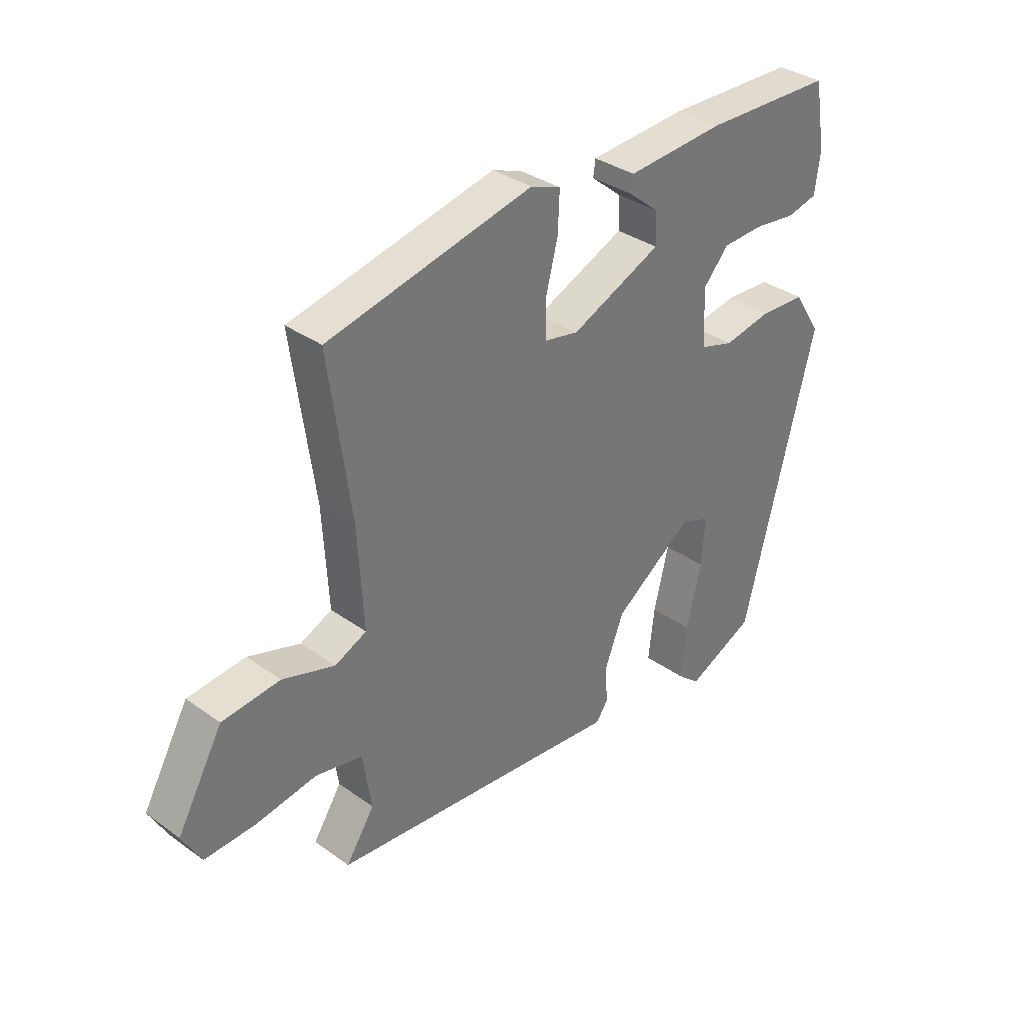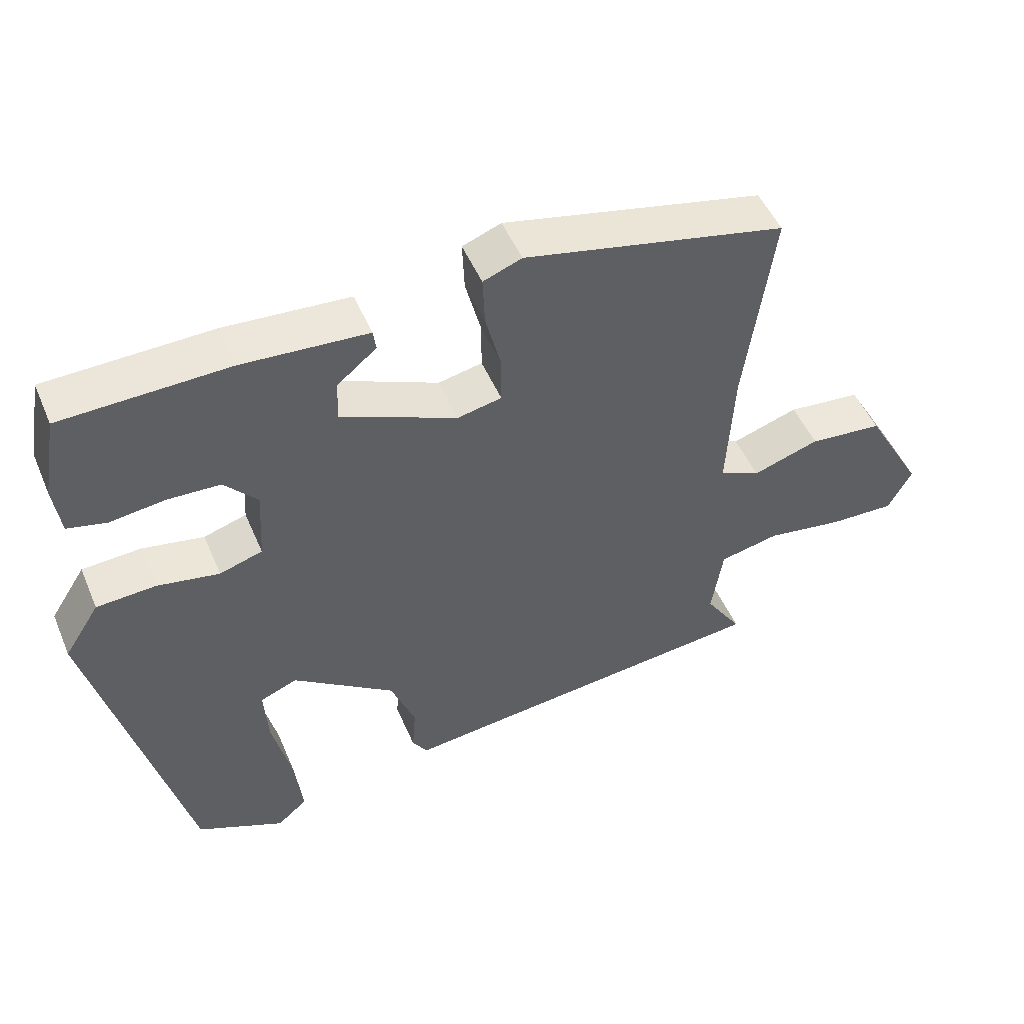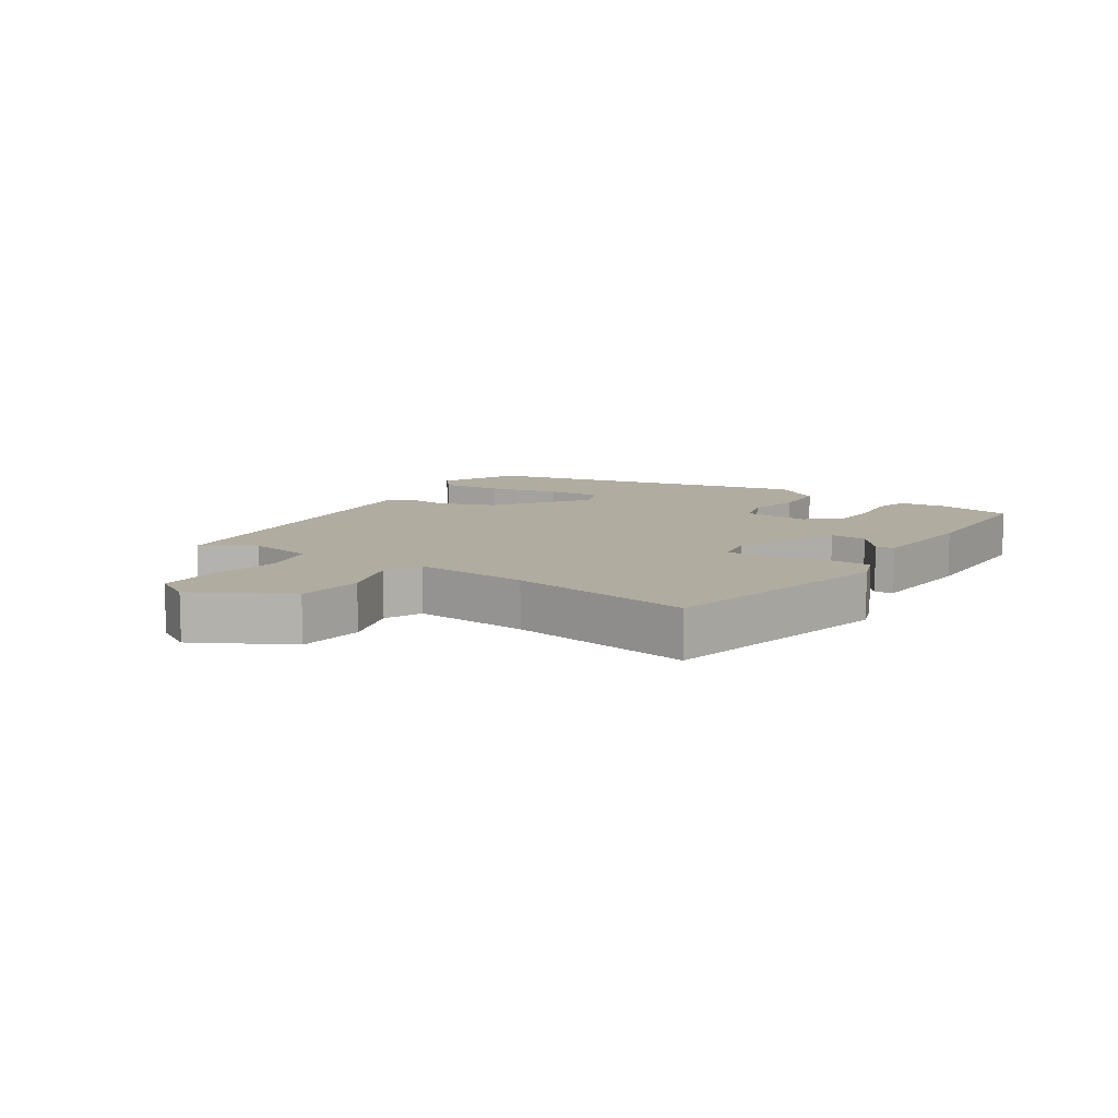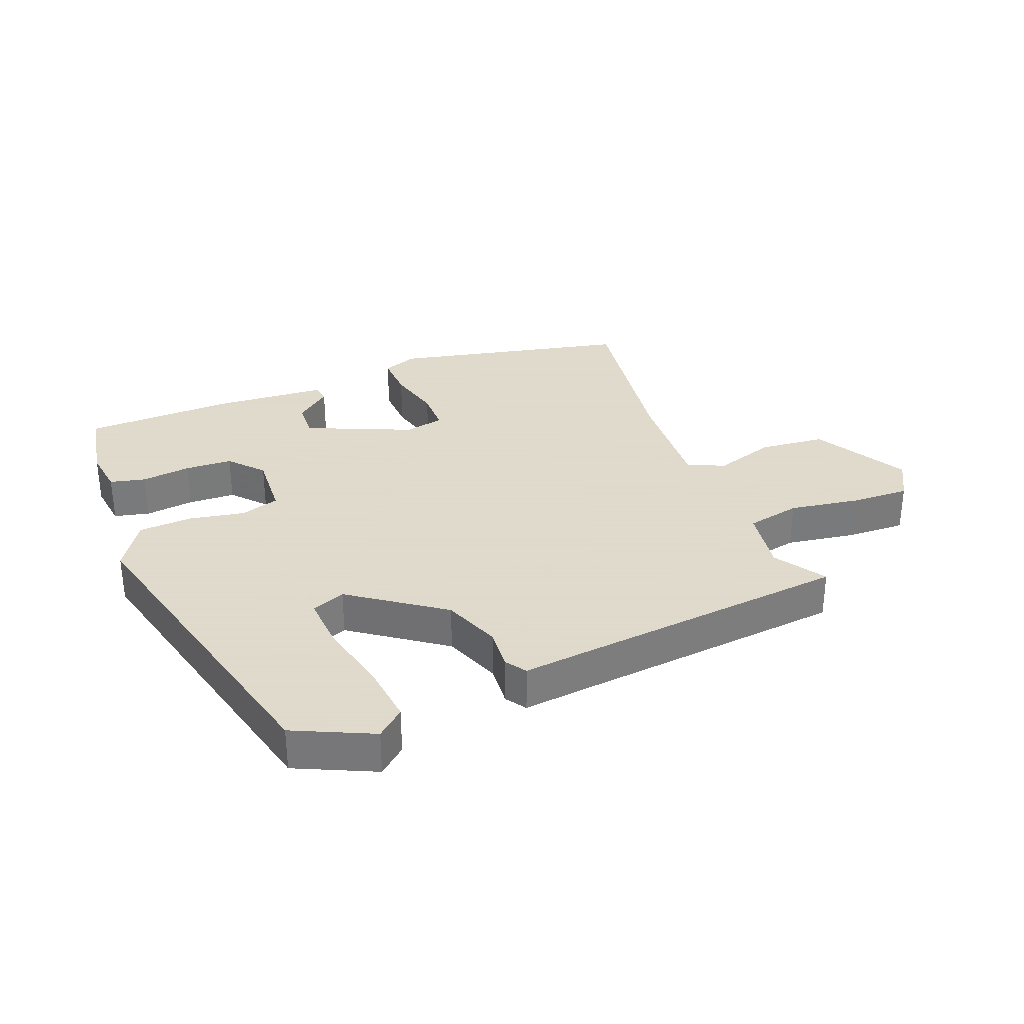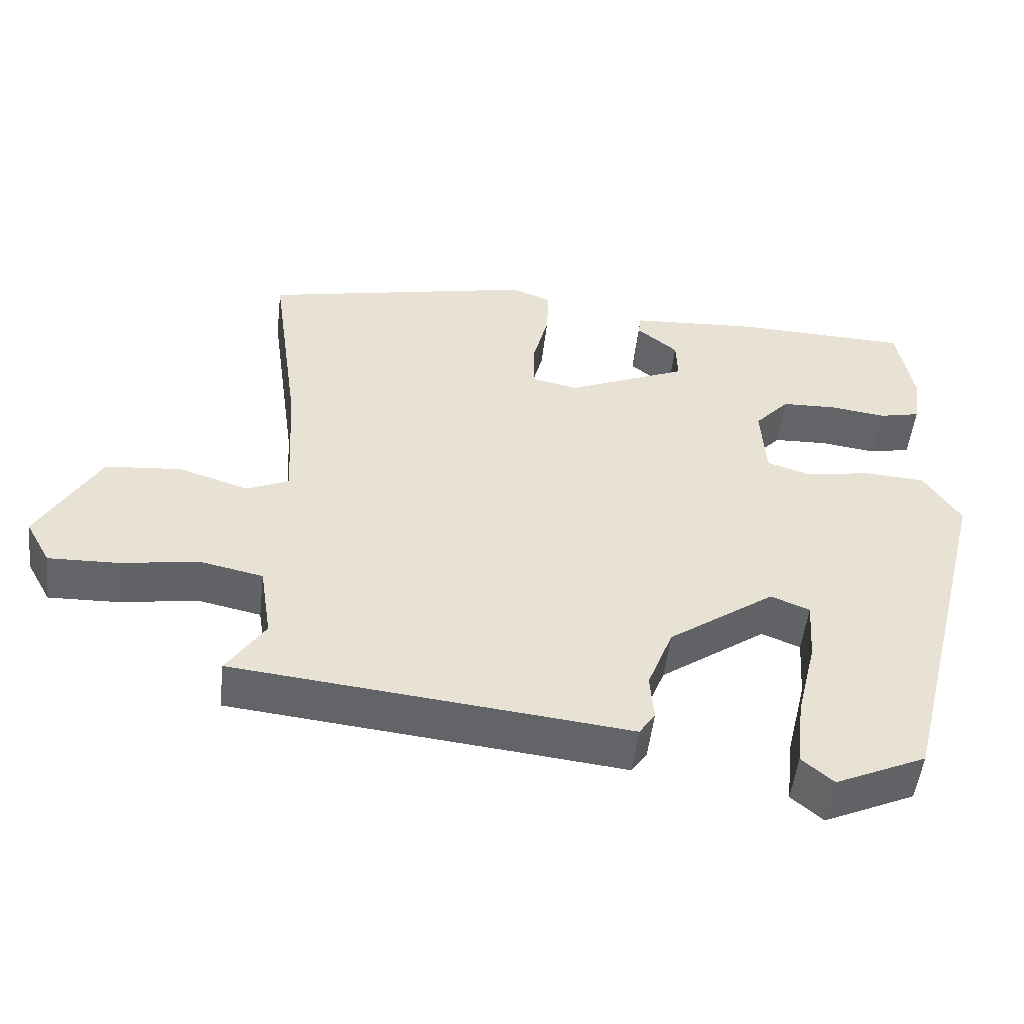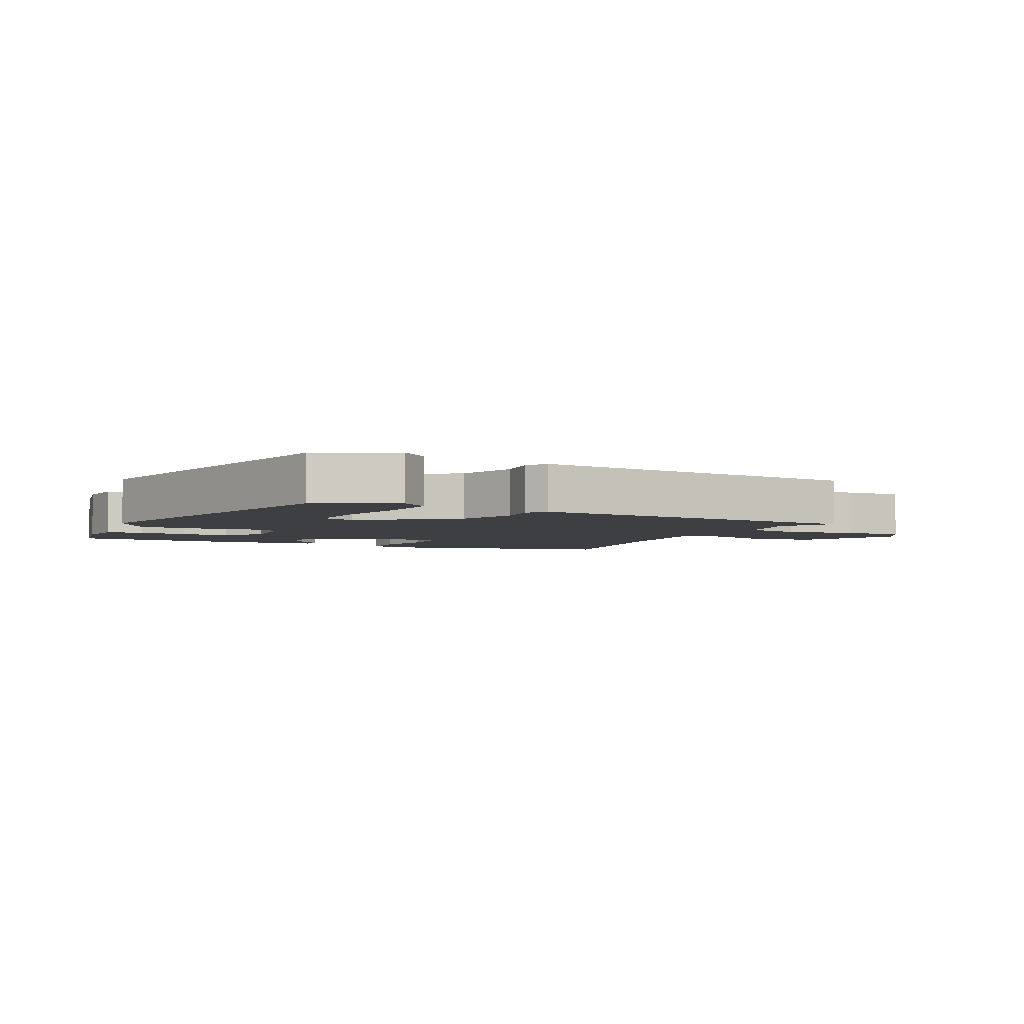
<metadata>
{"format":"obj","ext":"obj","renderer":"f3d","projection":"perspective","resolution":1024,"background":"white","views":[{"elev":34.6,"azim":-46.2,"up":"+Z"},{"elev":49.7,"azim":157.4,"up":"+Z"},{"elev":10.1,"azim":-55.7,"up":"+Y"},{"elev":32.4,"azim":158.7,"up":"+Y"},{"elev":-51.3,"azim":-6.6,"up":"+Z"},{"elev":-4.1,"azim":155.1,"up":"+Y"}]}
</metadata>
<code>
v 0.407 0.07 -0.478
v 0.283 0.07 -0.535
v 0.24 0.07 -0.498
v 0.251 0.07 -0.403
v 0.278 0.07 -0.29
v 0.284 0.07 -0.203
v 0.231 0.07 -0.182
v 0.086 0.07 -0.285
v 0.051 0.07 -0.375
v 0.056 0.07 -0.441
v 0.034 0.07 -0.473
v -0.085 0.07 -0.46
v -0.504 0.07 -0.416
v -0.452 0.07 -0.337
v -0.468 0.07 -0.233
v -0.553 0.07 -0.215
v -0.663 0.07 -0.232
v -0.756 0.07 -0.235
v -0.79 0.07 -0.173
v -0.707 0.07 -0.027
v -0.602 0.07 -0.017
v -0.507 0.07 -0.048
v -0.449 0.07 -0.022
v -0.459 0.07 0.159
v -0.499 0.07 0.449
v -0.126 0.07 0.53
v -0.071 0.07 0.509
v -0.074 0.07 0.438
v -0.096 0.07 0.352
v -0.096 0.07 0.285
v -0.033 0.07 0.272
v 0.132 0.07 0.343
v 0.13 0.07 0.401
v 0.074 0.07 0.447
v 0.078 0.07 0.476
v 0.256 0.07 0.488
v 0.493 0.07 0.481
v 0.514 0.07 0.361
v 0.504 0.07 0.288
v 0.448 0.07 0.275
v 0.371 0.07 0.285
v 0.296 0.07 0.282
v 0.249 0.07 0.23
v 0.255 0.07 0.126
v 0.316 0.07 0.107
v 0.404 0.07 0.123
v 0.488 0.07 0.118
v 0.538 0.07 0.04
v 0.407 0 -0.478
v 0.283 0 -0.535
v 0.24 0 -0.498
v 0.251 0 -0.403
v 0.278 0 -0.29
v 0.284 0 -0.203
v 0.231 0 -0.182
v 0.086 0 -0.285
v 0.051 0 -0.375
v 0.056 0 -0.441
v 0.034 0 -0.473
v -0.085 0 -0.46
v -0.504 0 -0.416
v -0.452 0 -0.337
v -0.468 0 -0.233
v -0.553 0 -0.215
v -0.663 0 -0.232
v -0.756 0 -0.235
v -0.79 0 -0.173
v -0.707 0 -0.027
v -0.602 0 -0.017
v -0.507 0 -0.048
v -0.449 0 -0.022
v -0.459 0 0.159
v -0.499 0 0.449
v -0.126 0 0.53
v -0.071 0 0.509
v -0.074 0 0.438
v -0.096 0 0.352
v -0.096 0 0.285
v -0.033 0 0.272
v 0.132 0 0.343
v 0.13 0 0.401
v 0.074 0 0.447
v 0.078 0 0.476
v 0.256 0 0.488
v 0.493 0 0.481
v 0.514 0 0.361
v 0.504 0 0.288
v 0.448 0 0.275
v 0.371 0 0.285
v 0.296 0 0.282
v 0.249 0 0.23
v 0.255 0 0.126
v 0.316 0 0.107
v 0.404 0 0.123
v 0.488 0 0.118
v 0.538 0 0.04
f 45 46 47 48
f 45 48 1 2
f 38 39 40 41
f 38 41 42
f 37 38 42
f 36 37 42
f 33 34 35 36
f 32 33 36 42
f 31 32 42 43
f 26 27 28 29
f 24 25 26 29
f 23 24 29 30
f 19 20 21 22
f 17 18 19 22
f 16 17 22 23
f 15 16 23 30
f 12 13 14
f 9 10 11 12
f 8 9 12 14
f 7 8 14 15
f 2 3 4 5
f 2 5 6
f 45 2 6
f 44 45 6 7
f 31 43 44 7
f 7 15 30 31
f 96 95 94 93
f 50 49 96 93
f 89 88 87 86
f 90 89 86
f 90 86 85
f 90 85 84
f 84 83 82 81
f 90 84 81 80
f 91 90 80 79
f 77 76 75 74
f 77 74 73 72
f 78 77 72 71
f 70 69 68 67
f 70 67 66 65
f 71 70 65 64
f 78 71 64 63
f 62 61 60
f 60 59 58 57
f 62 60 57 56
f 63 62 56 55
f 53 52 51 50
f 54 53 50
f 54 50 93
f 55 54 93 92
f 55 92 91 79
f 79 78 63 55
f 1 49 50 2
f 2 50 51 3
f 3 51 52 4
f 4 52 53 5
f 5 53 54 6
f 6 54 55 7
f 7 55 56 8
f 8 56 57 9
f 9 57 58 10
f 10 58 59 11
f 11 59 60 12
f 12 60 61 13
f 13 61 62 14
f 14 62 63 15
f 15 63 64 16
f 16 64 65 17
f 17 65 66 18
f 18 66 67 19
f 19 67 68 20
f 20 68 69 21
f 21 69 70 22
f 22 70 71 23
f 23 71 72 24
f 24 72 73 25
f 25 73 74 26
f 26 74 75 27
f 27 75 76 28
f 28 76 77 29
f 29 77 78 30
f 30 78 79 31
f 31 79 80 32
f 32 80 81 33
f 33 81 82 34
f 34 82 83 35
f 35 83 84 36
f 36 84 85 37
f 37 85 86 38
f 38 86 87 39
f 39 87 88 40
f 40 88 89 41
f 41 89 90 42
f 42 90 91 43
f 43 91 92 44
f 44 92 93 45
f 45 93 94 46
f 46 94 95 47
f 47 95 96 48
f 48 96 49 1

</code>
